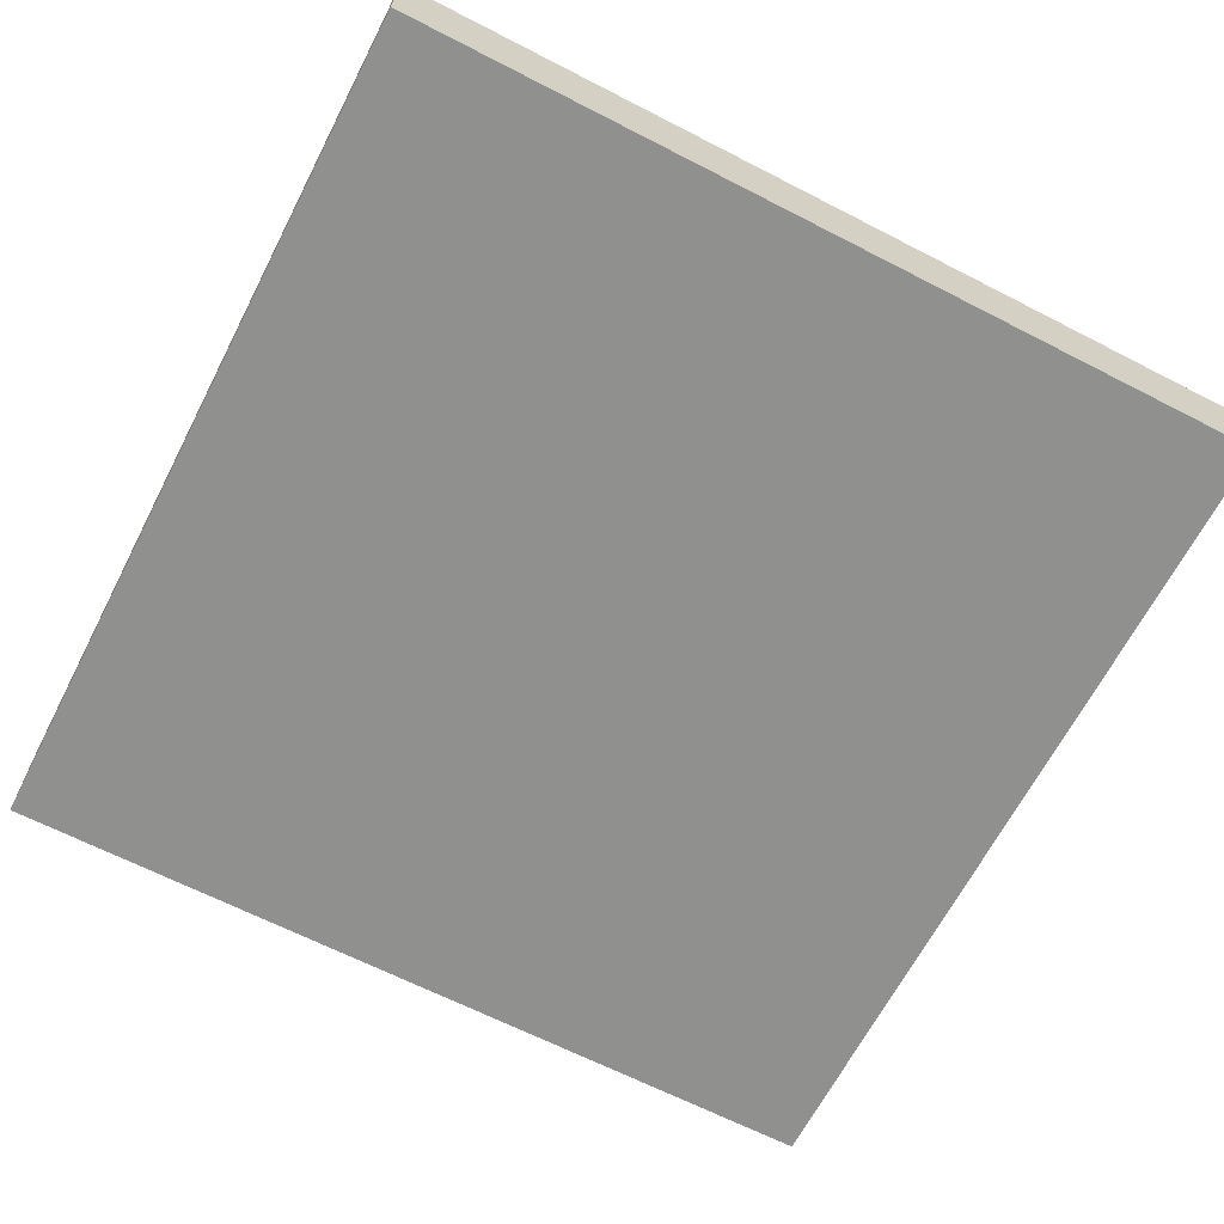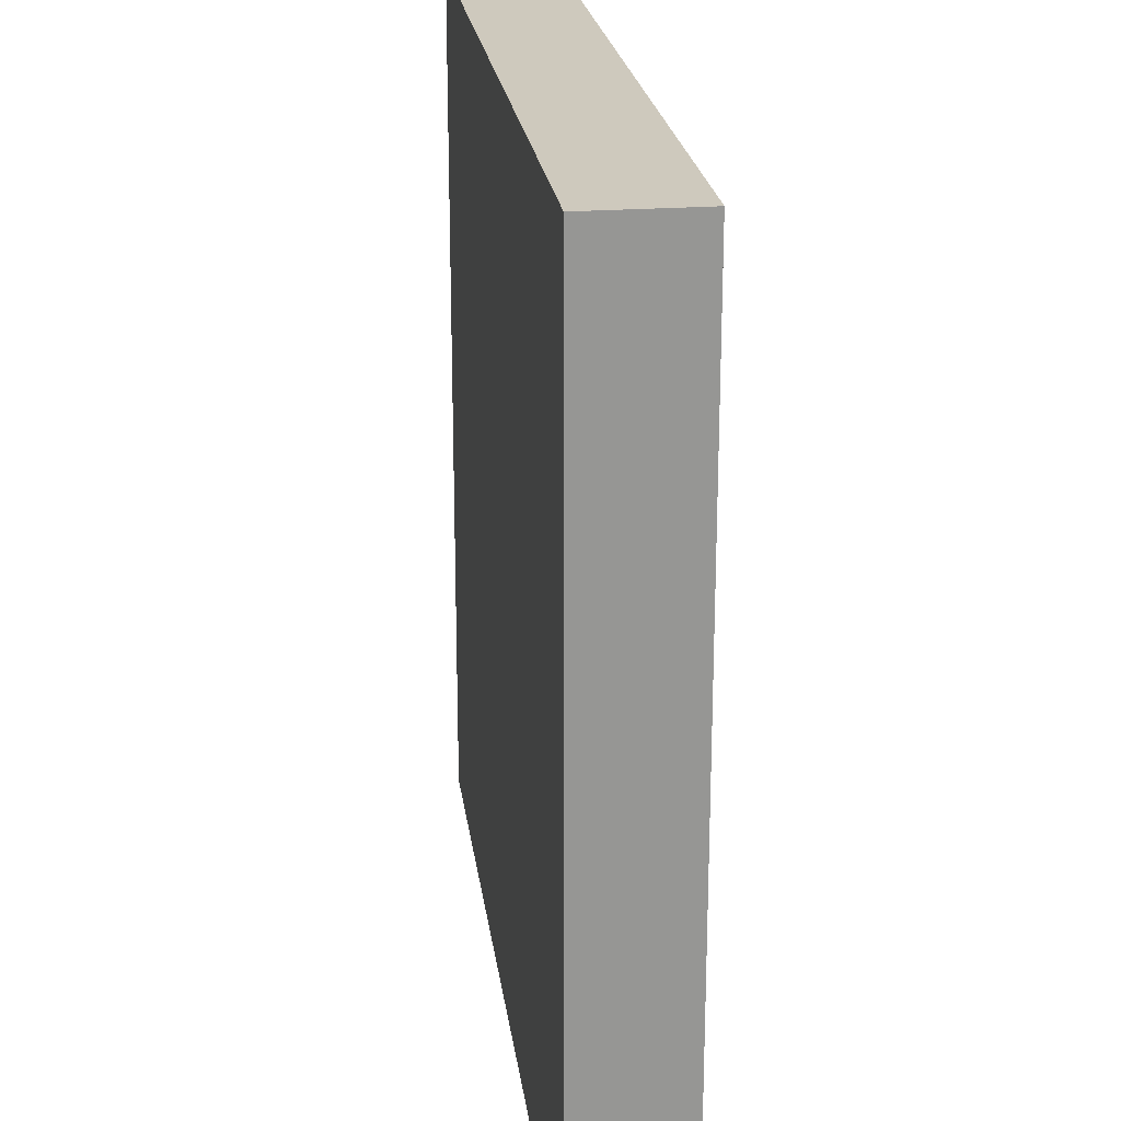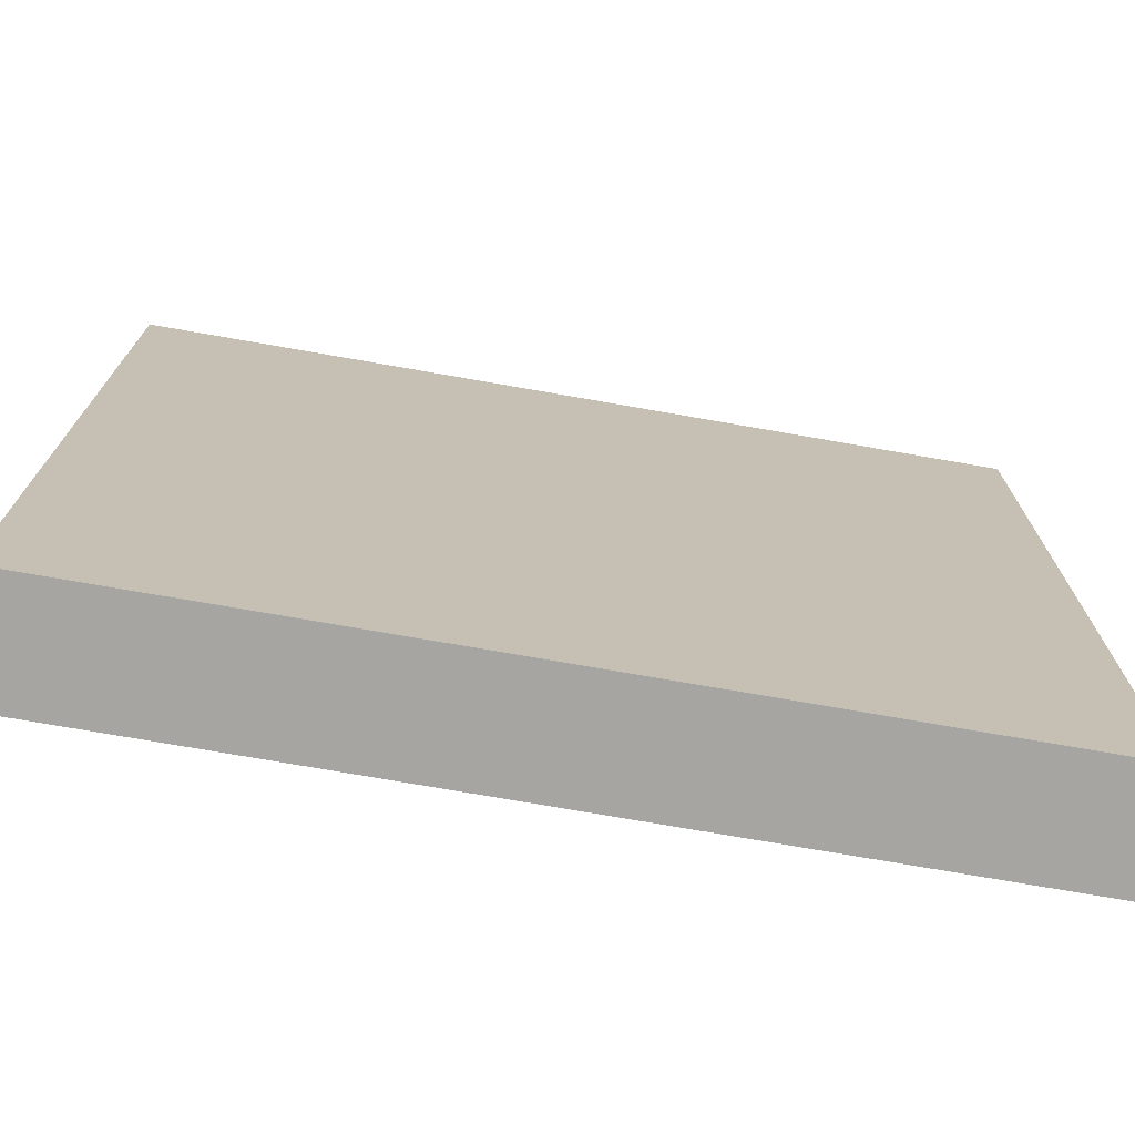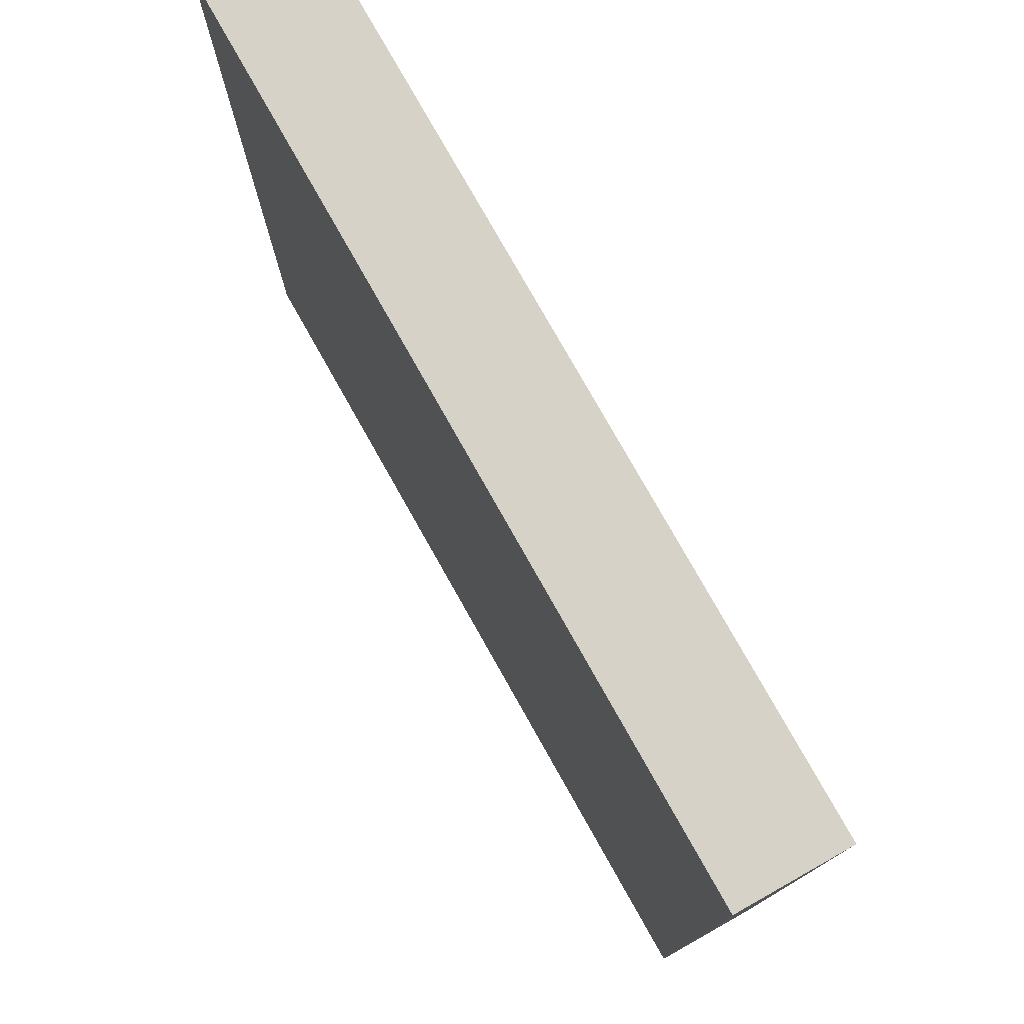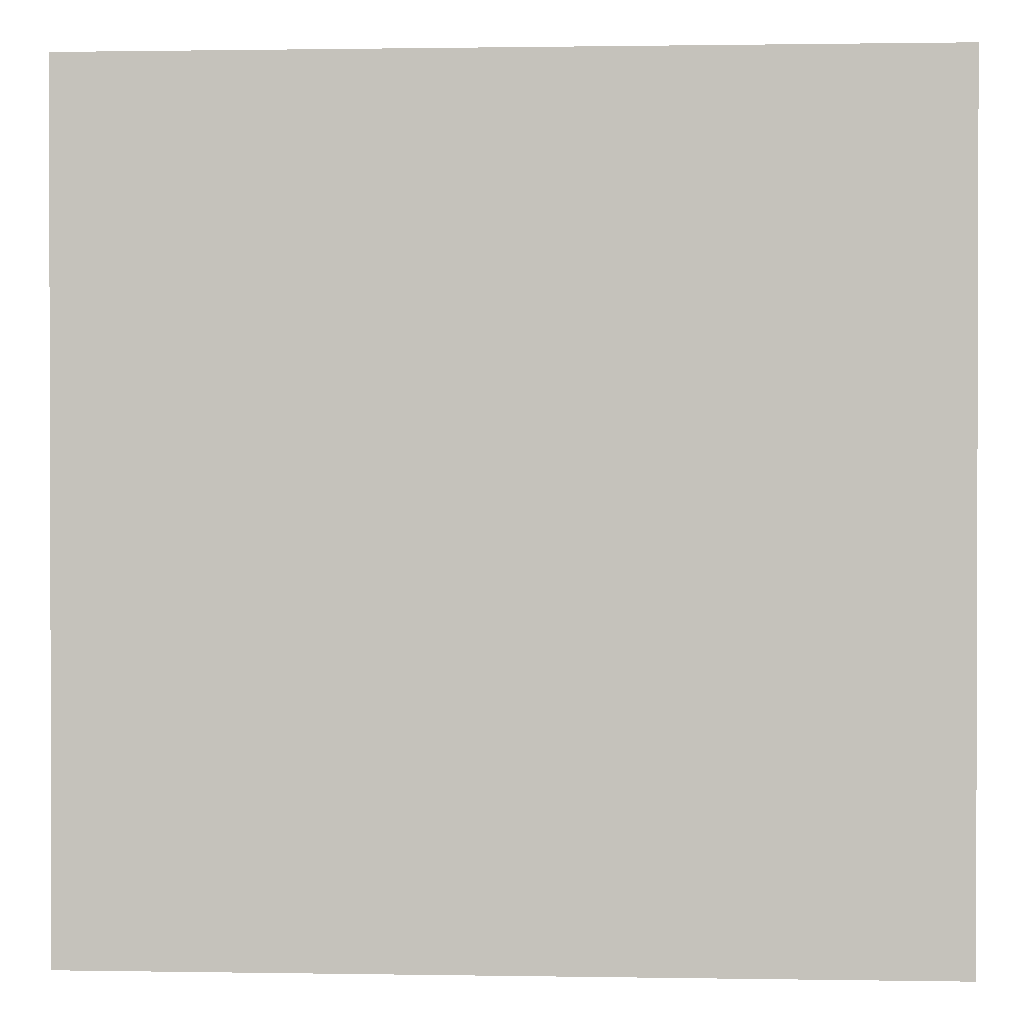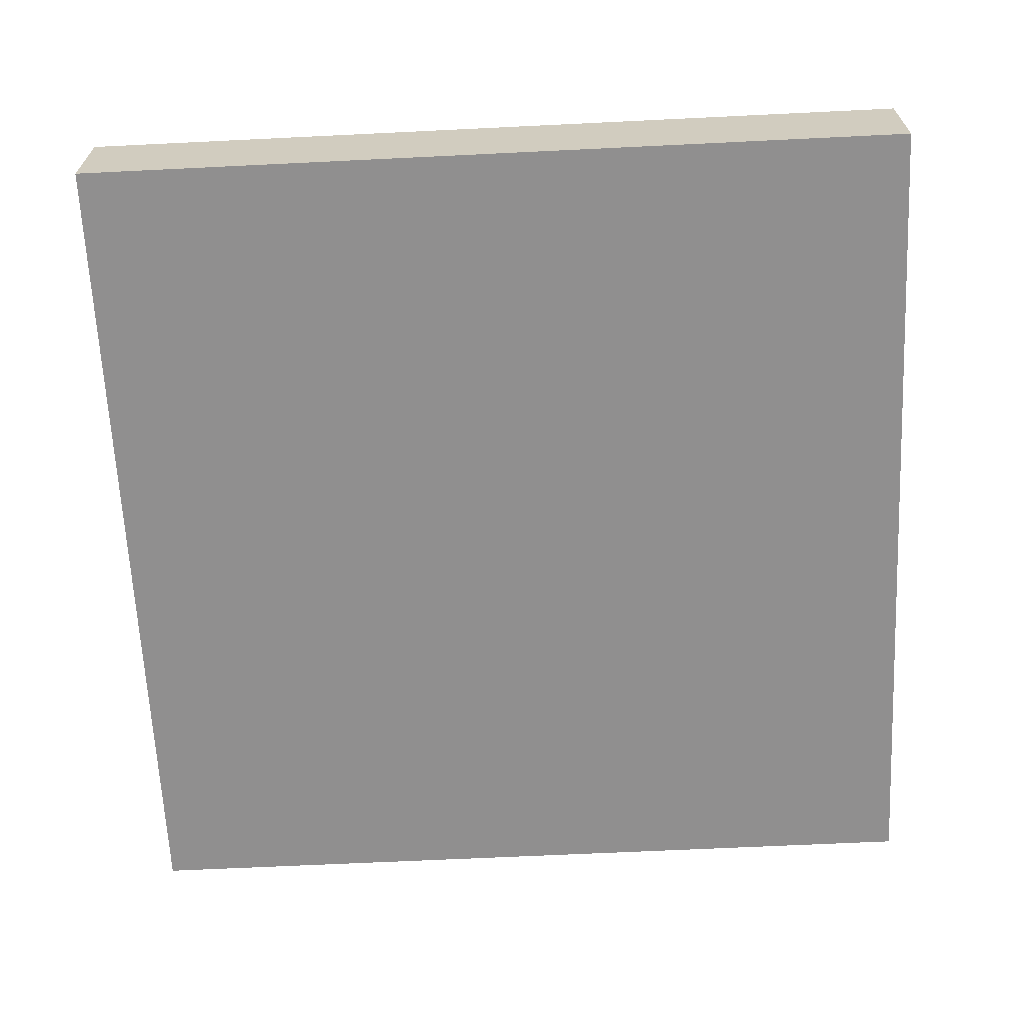
<metadata>
{"format":"obj","ext":"obj","renderer":"f3d","projection":"perspective","resolution":1024,"background":"white","views":[{"elev":-65.6,"azim":-117.3,"up":"+Z"},{"elev":22.7,"azim":-97.4,"up":"+Y"},{"elev":-73.9,"azim":-9.9,"up":"+Y"},{"elev":77.7,"azim":-119.4,"up":"+Y"},{"elev":0.9,"azim":3.5,"up":"+Y"},{"elev":-65.4,"azim":92.8,"up":"+Z"}]}
</metadata>
<code>
v -16 105 0
v -16 104 0
v -16 104 1
v -16 105 1
v -15 104 0
v -15 104 1
v -15 105 0
v -15 105 1
v -16 106 0
v -16 106 1
v -15 106 0
v -15 106 1
v -16 107 0
v -16 107 1
v -15 107 0
v -15 107 1
v -16 108 0
v -16 108 1
v -15 108 0
v -15 108 1
v -16 109 0
v -16 109 1
v -15 109 0
v -15 109 1
v -16 110 0
v -16 110 1
v -15 110 0
v -15 110 1
v -16 111 0
v -16 111 1
v -15 111 0
v -15 111 1
v -16 112 0
v -16 112 1
v -15 112 1
v -15 112 0
v -14 104 0
v -14 104 1
v -14 105 0
v -14 105 1
v -14 106 0
v -14 106 1
v -14 107 0
v -14 107 1
v -14 108 0
v -14 108 1
v -14 109 0
v -14 109 1
v -14 110 0
v -14 110 1
v -14 111 0
v -14 111 1
v -14 112 1
v -14 112 0
v -13 104 0
v -13 104 1
v -13 105 0
v -13 105 1
v -13 106 0
v -13 106 1
v -13 107 0
v -13 107 1
v -13 108 0
v -13 108 1
v -13 109 0
v -13 109 1
v -13 110 0
v -13 110 1
v -13 111 0
v -13 111 1
v -13 112 1
v -13 112 0
v -12 104 0
v -12 104 1
v -12 105 0
v -12 105 1
v -12 106 0
v -12 106 1
v -12 107 0
v -12 107 1
v -12 108 0
v -12 108 1
v -12 109 0
v -12 109 1
v -12 110 0
v -12 110 1
v -12 111 0
v -12 111 1
v -12 112 1
v -12 112 0
v -11 104 0
v -11 104 1
v -11 105 0
v -11 105 1
v -11 106 0
v -11 106 1
v -11 107 0
v -11 107 1
v -11 108 0
v -11 108 1
v -11 109 0
v -11 109 1
v -11 110 0
v -11 110 1
v -11 111 0
v -11 111 1
v -11 112 1
v -11 112 0
v -10 104 0
v -10 104 1
v -10 105 0
v -10 105 1
v -10 106 0
v -10 106 1
v -10 107 0
v -10 107 1
v -10 108 0
v -10 108 1
v -10 109 0
v -10 109 1
v -10 110 0
v -10 110 1
v -10 111 0
v -10 111 1
v -10 112 1
v -10 112 0
v -9 104 0
v -9 104 1
v -9 105 0
v -9 105 1
v -9 106 0
v -9 106 1
v -9 107 0
v -9 107 1
v -9 108 0
v -9 108 1
v -9 109 0
v -9 109 1
v -9 110 0
v -9 110 1
v -9 111 0
v -9 111 1
v -9 112 1
v -9 112 0
v -8 105 1
v -8 104 1
v -8 104 0
v -8 105 0
v -8 106 1
v -8 106 0
v -8 107 1
v -8 107 0
v -8 108 1
v -8 108 0
v -8 109 1
v -8 109 0
v -8 110 1
v -8 110 0
v -8 111 1
v -8 111 0
v -8 112 1
v -8 112 0
g 101_Piece6_13_0
f 1 2 3 4
f 3 2 5 6
f 7 5 2 1
f 4 3 6 8
f 9 1 4 10
f 11 7 1 9
f 10 4 8 12
f 13 9 10 14
f 15 11 9 13
f 14 10 12 16
f 17 13 14 18
f 19 15 13 17
f 18 14 16 20
f 21 17 18 22
f 23 19 17 21
f 22 18 20 24
f 25 21 22 26
f 27 23 21 25
f 26 22 24 28
f 29 25 26 30
f 31 27 25 29
f 30 26 28 32
f 33 29 30 34
f 33 34 35 36
f 36 31 29 33
f 34 30 32 35
f 6 5 37 38
f 39 37 5 7
f 8 6 38 40
f 41 39 7 11
f 12 8 40 42
f 43 41 11 15
f 16 12 42 44
f 45 43 15 19
f 20 16 44 46
f 47 45 19 23
f 24 20 46 48
f 49 47 23 27
f 28 24 48 50
f 51 49 27 31
f 32 28 50 52
f 36 35 53 54
f 54 51 31 36
f 35 32 52 53
f 38 37 55 56
f 57 55 37 39
f 40 38 56 58
f 59 57 39 41
f 42 40 58 60
f 61 59 41 43
f 44 42 60 62
f 63 61 43 45
f 46 44 62 64
f 65 63 45 47
f 48 46 64 66
f 67 65 47 49
f 50 48 66 68
f 69 67 49 51
f 52 50 68 70
f 54 53 71 72
f 72 69 51 54
f 53 52 70 71
f 56 55 73 74
f 75 73 55 57
f 58 56 74 76
f 77 75 57 59
f 60 58 76 78
f 79 77 59 61
f 62 60 78 80
f 81 79 61 63
f 64 62 80 82
f 83 81 63 65
f 66 64 82 84
f 85 83 65 67
f 68 66 84 86
f 87 85 67 69
f 70 68 86 88
f 72 71 89 90
f 90 87 69 72
f 71 70 88 89
f 74 73 91 92
f 93 91 73 75
f 76 74 92 94
f 95 93 75 77
f 78 76 94 96
f 97 95 77 79
f 80 78 96 98
f 99 97 79 81
f 82 80 98 100
f 101 99 81 83
f 84 82 100 102
f 103 101 83 85
f 86 84 102 104
f 105 103 85 87
f 88 86 104 106
f 90 89 107 108
f 108 105 87 90
f 89 88 106 107
f 92 91 109 110
f 111 109 91 93
f 94 92 110 112
f 113 111 93 95
f 96 94 112 114
f 115 113 95 97
f 98 96 114 116
f 117 115 97 99
f 100 98 116 118
f 119 117 99 101
f 102 100 118 120
f 121 119 101 103
f 104 102 120 122
f 123 121 103 105
f 106 104 122 124
f 108 107 125 126
f 126 123 105 108
f 107 106 124 125
f 110 109 127 128
f 129 127 109 111
f 112 110 128 130
f 131 129 111 113
f 114 112 130 132
f 133 131 113 115
f 116 114 132 134
f 135 133 115 117
f 118 116 134 136
f 137 135 117 119
f 120 118 136 138
f 139 137 119 121
f 122 120 138 140
f 141 139 121 123
f 124 122 140 142
f 126 125 143 144
f 144 141 123 126
f 125 124 142 143
f 145 146 147 148
f 128 127 147 146
f 148 147 127 129
f 130 128 146 145
f 149 145 148 150
f 150 148 129 131
f 132 130 145 149
f 151 149 150 152
f 152 150 131 133
f 134 132 149 151
f 153 151 152 154
f 154 152 133 135
f 136 134 151 153
f 155 153 154 156
f 156 154 135 137
f 138 136 153 155
f 157 155 156 158
f 158 156 137 139
f 140 138 155 157
f 159 157 158 160
f 160 158 139 141
f 142 140 157 159
f 161 159 160 162
f 144 143 161 162
f 162 160 141 144
f 143 142 159 161

</code>
